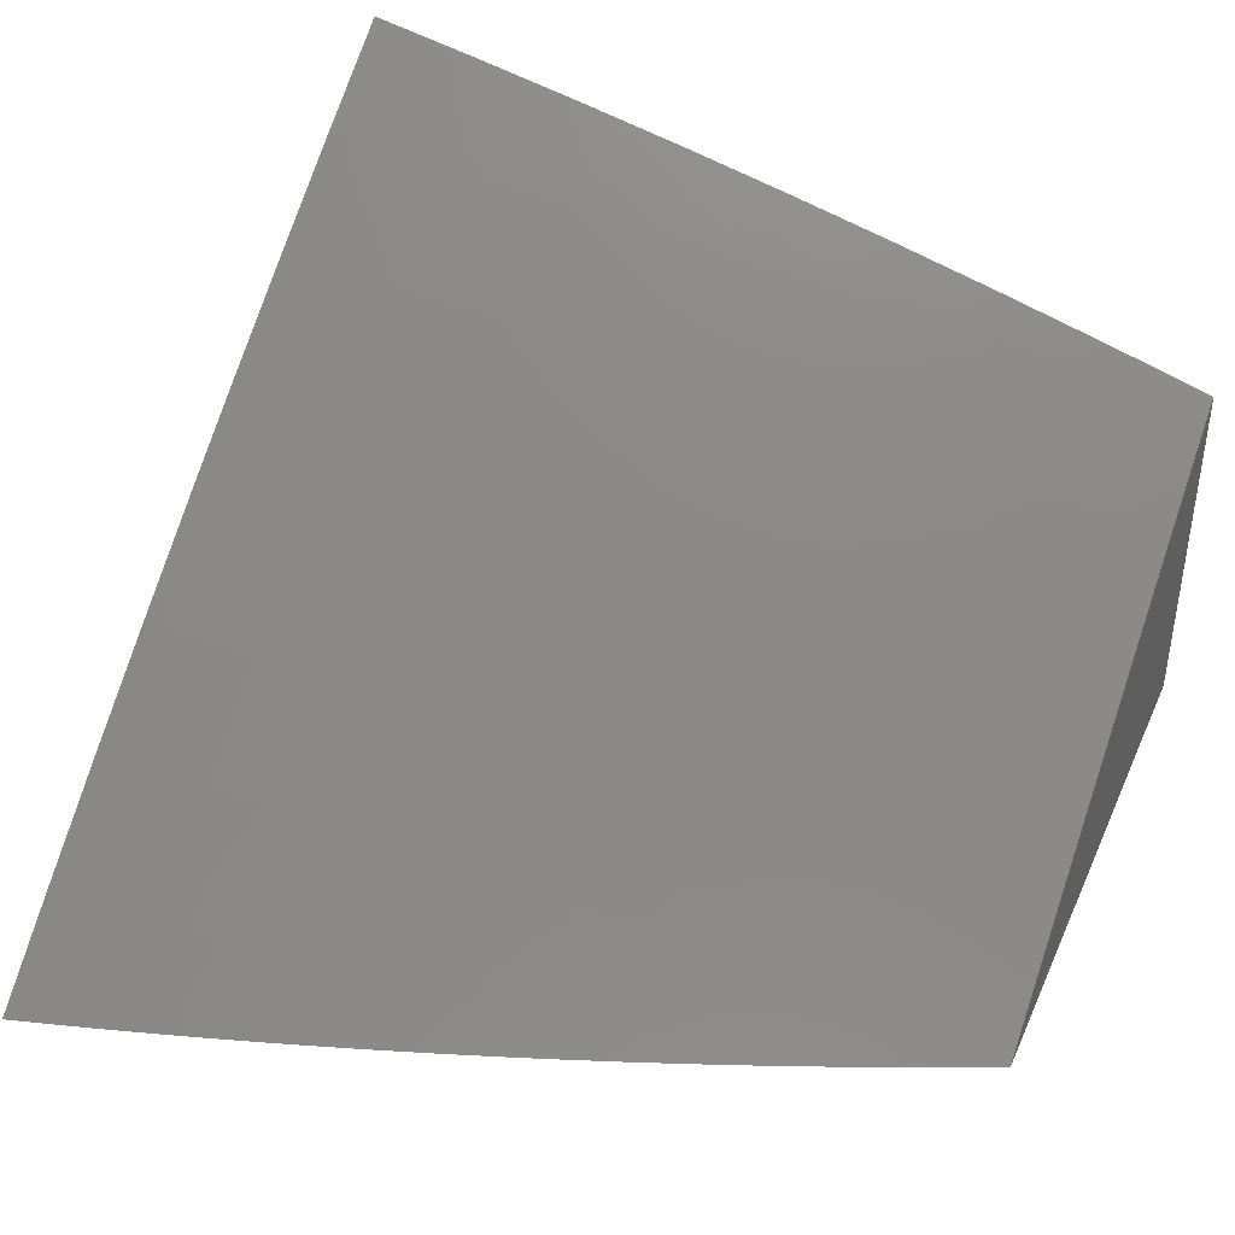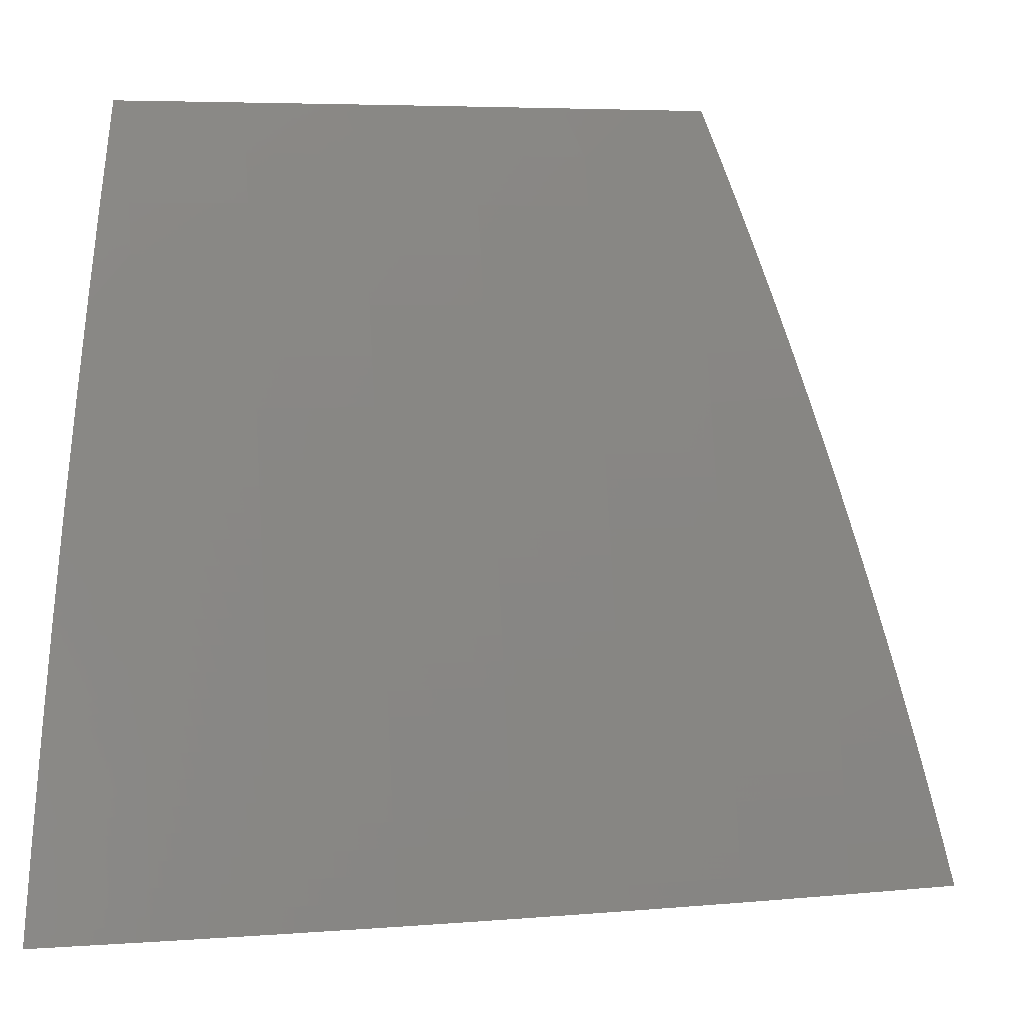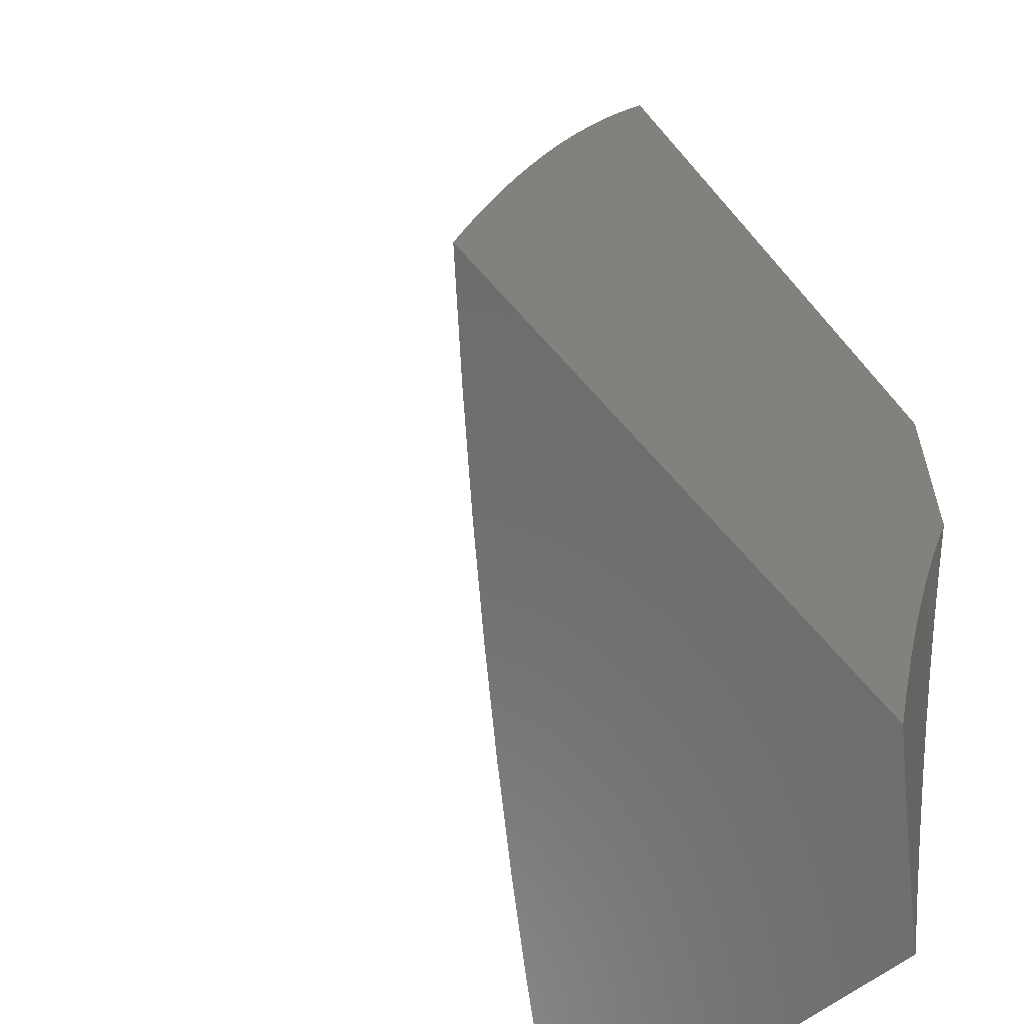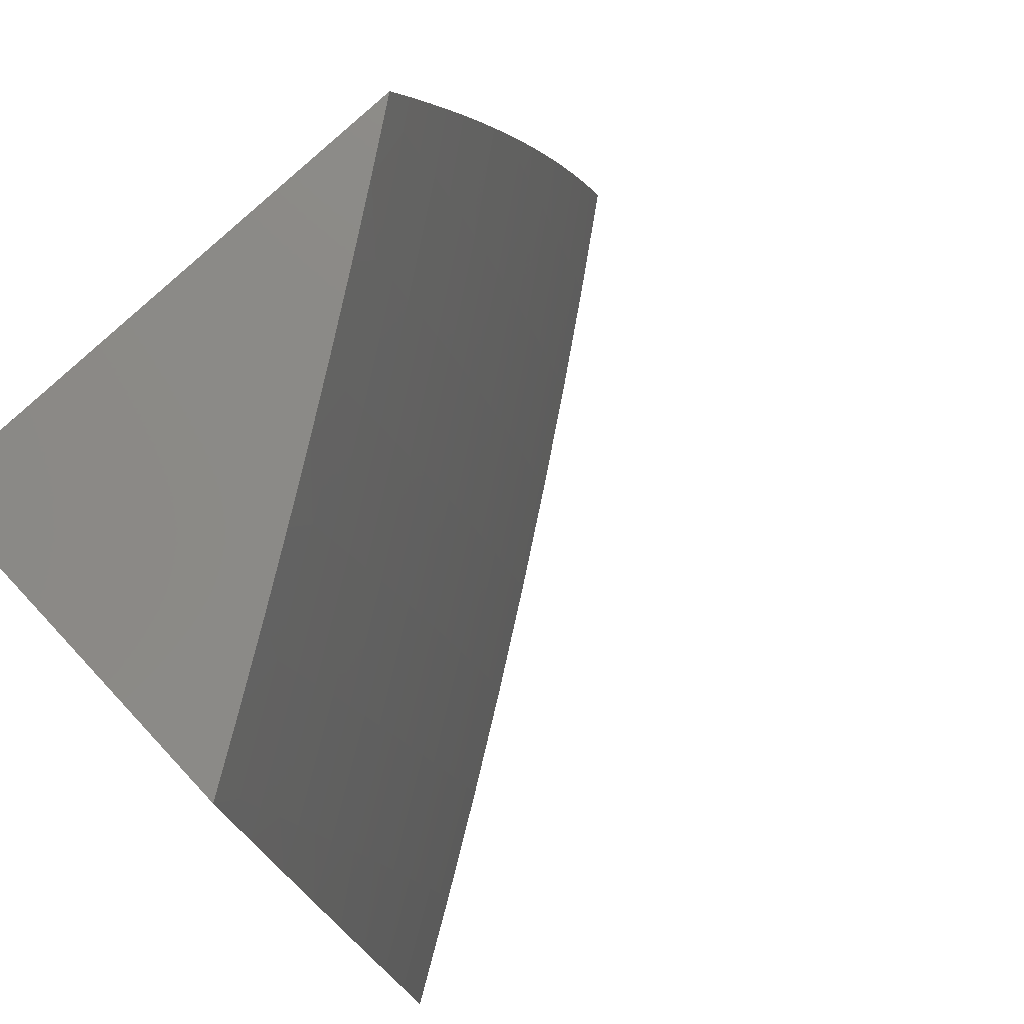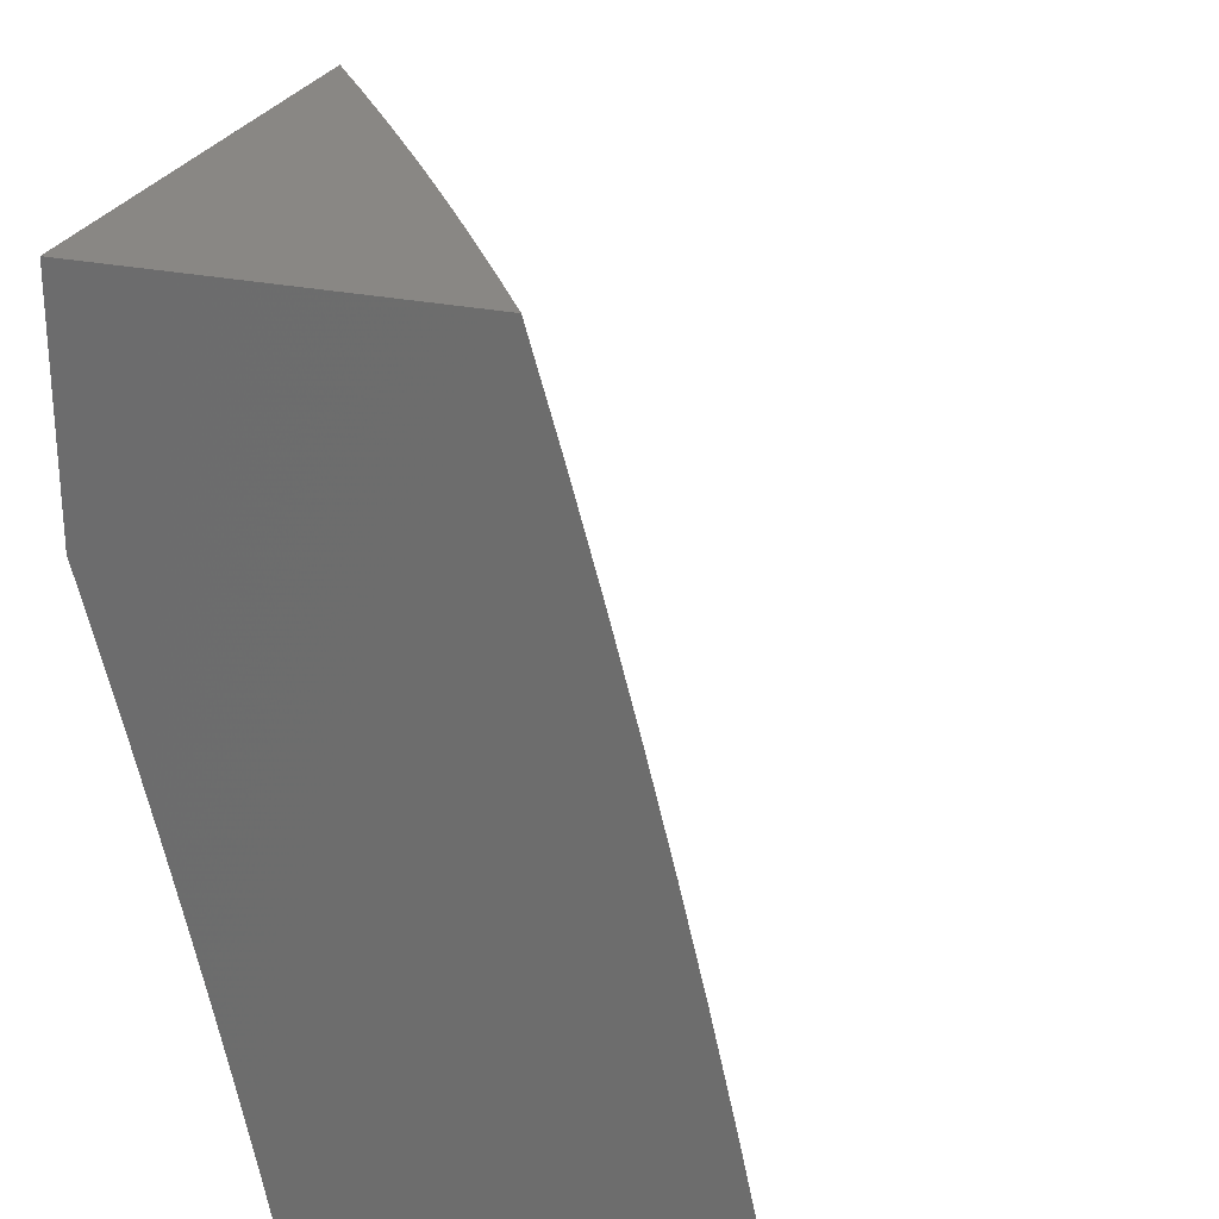
<metadata>
{"format":"stl","ext":"stl","renderer":"f3d","projection":"perspective","resolution":1024,"background":"white","views":[{"elev":41.8,"azim":-67.4,"up":"+Y"},{"elev":5.3,"azim":-160.2,"up":"+Z"},{"elev":-58.9,"azim":-50.0,"up":"+Z"},{"elev":78.0,"azim":137.0,"up":"+Z"},{"elev":25.9,"azim":108.8,"up":"+Z"}]}
</metadata>
<code>
# stl→obj: 237 verts, 470 faces
v -6.263 9 2
v -6.197 9.043 2
v -6.234 9 2.092
v -6.189 9.03 2.09
v -6.205 9 2.184
v -6.18 9.017 2.181
v -6.17 9.003 2.271
v -6.105 9.046 2.271
v -6.174 9 2.275
v -6.141 9 2.366
v -6.095 9.031 2.362
v -6.108 9 2.456
v -6.085 9.016 2.452
v -6.073 9 2.546
v -6.009 9.042 2.543
v -6.037 9 2.636
v -6 9.024 2.635
v -6 9 2.724
v -6.123 9.073 2.09
v -6.132 9.086 2
v -6.058 9.115 2.09
v -6.066 9.128 2
v -6 9.151 2.091
v -6 9.169 2
v -6 9.132 2.182
v -6.049 9.102 2.181
v -6.114 9.06 2.181
v -6 9.112 2.273
v -6.039 9.088 2.271
v -6 9.091 2.364
v -6.03 9.073 2.362
v -6 9.07 2.454
v -6.02 9.058 2.452
v -6 9.047 2.545
v -6.126 9.598 2
v -6.123 9.593 2.031
v -6 9.676 2
v -6.12 9.589 2.062
v -6 9.651 2.126
v -6.117 9.584 2.093
v -6.114 9.58 2.125
v -6.238 9.499 2.125
v -6.235 9.495 2.156
v -6.358 9.413 2.156
v -6.355 9.408 2.187
v -6.477 9.324 2.187
v -6.474 9.32 2.218
v -6.595 9.235 2.218
v -6.591 9.23 2.249
v -6.711 9.143 2.249
v -6.707 9.139 2.28
v -6.826 9.05 2.28
v -6.822 9.046 2.312
v -6.881 9 2.318
v -6.819 9.041 2.343
v -6.86 9 2.381
v -6.815 9.036 2.374
v -6.811 9.031 2.405
v -6.697 9.124 2.374
v -6.693 9.119 2.405
v -6.577 9.211 2.374
v -6.573 9.206 2.405
v -6.457 9.295 2.374
v -6.453 9.29 2.405
v -6.335 9.379 2.374
v -6.331 9.374 2.405
v -6.212 9.46 2.374
v -6.209 9.455 2.405
v -6.089 9.54 2.374
v -6.085 9.535 2.405
v -6 9.596 2.378
v -6.082 9.53 2.437
v -6 9.566 2.503
v -6.079 9.524 2.468
v -6.075 9.519 2.499
v -6.198 9.439 2.499
v -6.195 9.434 2.53
v -6.317 9.352 2.53
v -6.313 9.347 2.562
v -6.434 9.264 2.562
v -6.427 9.253 2.624
v -6.547 9.168 2.624
v -6.538 9.157 2.687
v -6.657 9.071 2.687
v -6.649 9.06 2.749
v -6.727 9 2.755
v -6.703 9 2.816
v -6.247 9.513 2.031
v -6.25 9.517 2
v -6.37 9.43 2.031
v -6.373 9.435 2
v -6.493 9.347 2.031
v -6.496 9.351 2
v -6.614 9.261 2.031
v -6.617 9.266 2
v -6.734 9.174 2.031
v -6.737 9.179 2
v -6.853 9.086 2.031
v -6.856 9.09 2
v -6.956 9 2.064
v -6.974 9 2
v -6.85 9.082 2.062
v -6.938 9 2.128
v -6.846 9.077 2.093
v -6.843 9.073 2.125
v -6.728 9.166 2.093
v -6.724 9.162 2.125
v -6.608 9.253 2.093
v -6.604 9.248 2.125
v -6.487 9.338 2.093
v -6.483 9.334 2.125
v -6.364 9.422 2.093
v -6.361 9.417 2.125
v -6.241 9.504 2.093
v -6.84 9.069 2.156
v -6.92 9 2.191
v -6.836 9.064 2.187
v -6.833 9.06 2.218
v -6.718 9.153 2.187
v -6.714 9.148 2.218
v -6.598 9.239 2.187
v -6.9 9 2.254
v -6.829 9.055 2.249
v -6.839 9 2.443
v -6.807 9.026 2.437
v -6.689 9.114 2.437
v -6.57 9.2 2.437
v -6.449 9.285 2.437
v -6.328 9.368 2.437
v -6.205 9.45 2.437
v -6.803 9.021 2.468
v -6.818 9 2.506
v -6.799 9.016 2.499
v -6.796 9.011 2.53
v -6.681 9.104 2.499
v -6.678 9.098 2.53
v -6.562 9.19 2.499
v -6.558 9.185 2.53
v -6.442 9.275 2.499
v -6.438 9.269 2.53
v -6.321 9.358 2.499
v -6.796 9 2.568
v -6.791 9.005 2.562
v -6.674 9.093 2.562
v -6.554 9.179 2.562
v -6.774 9 2.631
v -6.666 9.082 2.624
v -6.751 9 2.693
v -6.64 9.048 2.812
v -6.678 9 2.878
v -6.631 9.036 2.875
v -6.653 9 2.939
v -6.622 9.023 2.937
v -6.628 9 3
v -6.551 9.056 3
v -6.504 9.109 2.937
v -6.473 9.111 3
v -6.385 9.193 2.937
v -6.396 9.166 3
v -6.317 9.22 3
v -6.264 9.275 2.937
v -6.239 9.274 3
v -6.16 9.326 3
v -6.143 9.356 2.937
v -6.08 9.379 3
v -6.021 9.435 2.937
v -6 9.43 3
v -6 9.466 2.876
v -6 9.501 2.752
v -6.037 9.461 2.812
v -6.029 9.448 2.875
v -6 9.534 2.628
v -6.053 9.485 2.687
v -6.045 9.473 2.749
v -6.16 9.381 2.812
v -6.152 9.369 2.875
v -6.273 9.288 2.875
v -6.068 9.508 2.562
v -6.061 9.497 2.624
v -6.176 9.405 2.687
v -6.168 9.393 2.749
v -6.29 9.312 2.749
v -6.281 9.3 2.812
v -6.402 9.218 2.812
v -6.393 9.206 2.875
v -6.513 9.121 2.875
v -6 9.624 2.252
v -6.095 9.551 2.312
v -6.092 9.546 2.343
v -6.108 9.57 2.187
v -6.105 9.565 2.218
v -6.102 9.561 2.249
v -6.226 9.48 2.249
v -6.222 9.475 2.28
v -6.345 9.394 2.28
v -6.342 9.389 2.312
v -6.464 9.305 2.312
v -6.46 9.3 2.343
v -6.581 9.216 2.343
v -6.244 9.508 2.062
v -6.367 9.426 2.062
v -6.49 9.342 2.062
v -6.611 9.257 2.062
v -6.731 9.17 2.062
v -6.111 9.575 2.156
v -6.232 9.49 2.187
v -6.229 9.485 2.218
v -6.352 9.403 2.218
v -6.099 9.556 2.28
v -6.219 9.471 2.312
v -6.216 9.465 2.343
v -6.338 9.384 2.343
v -6.202 9.445 2.468
v -6.324 9.363 2.468
v -6.446 9.28 2.468
v -6.566 9.195 2.468
v -6.685 9.109 2.468
v -6.072 9.514 2.53
v -6.191 9.428 2.562
v -6.184 9.417 2.624
v -6.306 9.336 2.624
v -6.349 9.399 2.249
v -6.467 9.31 2.28
v -6.584 9.22 2.312
v -6.7 9.129 2.343
v -6.298 9.324 2.687
v -6.41 9.23 2.749
v -6.522 9.134 2.812
v -6.48 9.329 2.156
v -6.601 9.244 2.156
v -6.721 9.157 2.156
v -6.47 9.315 2.249
v -6.419 9.241 2.687
v -6.588 9.225 2.28
v -6.704 9.134 2.312
v -6.53 9.145 2.749
v -6 9 3
f 1 2 3
f 3 2 4
f 3 4 5
f 5 4 6
f 5 6 7
f 7 6 8
f 7 8 9
f 9 8 10
f 10 8 11
f 10 11 12
f 12 11 13
f 12 13 14
f 14 13 15
f 14 15 16
f 16 15 17
f 16 17 18
f 4 2 19
f 19 2 20
f 19 20 21
f 21 20 22
f 21 22 23
f 23 22 24
f 23 25 21
f 21 25 26
f 21 26 19
f 19 26 27
f 19 27 4
f 4 27 6
f 25 28 26
f 26 28 29
f 26 29 27
f 27 29 8
f 27 8 6
f 28 30 29
f 29 30 31
f 29 31 8
f 8 31 11
f 30 32 31
f 31 32 33
f 31 33 11
f 11 33 13
f 33 32 15
f 15 32 34
f 15 34 17
f 9 5 7
f 33 15 13
f 35 36 37
f 37 36 38
f 37 38 39
f 39 38 40
f 39 40 41
f 41 40 42
f 41 42 43
f 43 42 44
f 43 44 45
f 45 44 46
f 45 46 47
f 47 46 48
f 47 48 49
f 49 48 50
f 49 50 51
f 51 50 52
f 51 52 53
f 53 52 54
f 53 54 55
f 55 54 56
f 55 56 57
f 57 56 58
f 57 58 59
f 59 58 60
f 59 60 61
f 61 60 62
f 61 62 63
f 63 62 64
f 63 64 65
f 65 64 66
f 65 66 67
f 67 66 68
f 67 68 69
f 69 68 70
f 69 70 71
f 71 70 72
f 71 72 73
f 73 72 74
f 73 74 75
f 75 74 76
f 75 76 77
f 77 76 78
f 77 78 79
f 79 78 80
f 79 80 81
f 81 80 82
f 81 82 83
f 83 82 84
f 83 84 85
f 85 84 86
f 85 86 87
f 36 35 88
f 88 35 89
f 88 89 90
f 90 89 91
f 90 91 92
f 92 91 93
f 92 93 94
f 94 93 95
f 94 95 96
f 96 95 97
f 96 97 98
f 98 97 99
f 98 99 100
f 100 99 101
f 98 100 102
f 102 100 103
f 102 103 104
f 104 103 105
f 104 105 106
f 106 105 107
f 106 107 108
f 108 107 109
f 108 109 110
f 110 109 111
f 110 111 112
f 112 111 113
f 112 113 114
f 114 113 42
f 114 42 40
f 105 103 115
f 115 103 116
f 115 116 117
f 117 116 118
f 117 118 119
f 119 118 120
f 119 120 121
f 121 120 48
f 121 48 46
f 116 122 118
f 118 122 123
f 118 123 120
f 120 123 50
f 120 50 48
f 123 122 52
f 52 122 54
f 56 124 58
f 58 124 125
f 58 125 60
f 60 125 126
f 60 126 62
f 62 126 127
f 62 127 64
f 64 127 128
f 64 128 66
f 66 128 129
f 66 129 68
f 68 129 130
f 68 130 70
f 70 130 72
f 125 124 131
f 131 124 132
f 131 132 133
f 133 132 134
f 133 134 135
f 135 134 136
f 135 136 137
f 137 136 138
f 137 138 139
f 139 138 140
f 139 140 141
f 141 140 78
f 141 78 76
f 132 142 134
f 134 142 143
f 134 143 136
f 136 143 144
f 136 144 138
f 138 144 145
f 138 145 140
f 140 145 80
f 140 80 78
f 142 146 143
f 143 146 144
f 144 146 147
f 147 146 148
f 147 148 84
f 84 148 86
f 85 87 149
f 149 87 150
f 149 150 151
f 151 150 152
f 151 152 153
f 153 152 154
f 153 154 155
f 153 155 156
f 156 155 157
f 156 157 158
f 158 157 159
f 158 159 160
f 158 160 161
f 161 160 162
f 161 162 163
f 161 163 164
f 164 163 165
f 164 165 166
f 166 165 167
f 166 167 168
f 169 170 168
f 168 170 171
f 168 171 166
f 166 171 164
f 172 173 169
f 169 173 174
f 169 174 170
f 170 174 175
f 170 175 176
f 176 175 177
f 176 177 161
f 161 177 158
f 73 178 172
f 172 178 179
f 172 179 173
f 173 179 180
f 173 180 181
f 181 180 182
f 181 182 183
f 183 182 184
f 183 184 185
f 185 184 186
f 185 186 156
f 156 186 153
f 187 188 71
f 71 188 189
f 71 189 69
f 69 189 67
f 39 190 187
f 187 190 191
f 187 191 192
f 192 191 193
f 192 193 194
f 194 193 195
f 194 195 196
f 196 195 197
f 196 197 198
f 198 197 199
f 198 199 61
f 61 199 59
f 114 40 38
f 38 36 200
f 200 36 88
f 200 88 201
f 201 88 90
f 201 90 202
f 202 90 92
f 202 92 203
f 203 92 94
f 203 94 204
f 204 94 96
f 204 96 102
f 102 96 98
f 190 39 205
f 205 39 41
f 205 41 43
f 190 205 206
f 206 205 43
f 206 43 45
f 191 190 207
f 207 190 206
f 207 206 208
f 208 206 45
f 208 45 47
f 188 187 209
f 209 187 192
f 209 192 194
f 188 209 210
f 210 209 194
f 210 194 196
f 189 188 211
f 211 188 210
f 211 210 212
f 212 210 196
f 212 196 198
f 74 72 213
f 213 72 130
f 213 130 214
f 214 130 129
f 214 129 215
f 215 129 128
f 215 128 216
f 216 128 127
f 216 127 217
f 217 127 126
f 217 126 131
f 131 126 125
f 178 73 218
f 218 73 75
f 218 75 77
f 178 218 219
f 219 218 77
f 219 77 79
f 179 178 220
f 220 178 219
f 220 219 221
f 221 219 79
f 221 79 81
f 175 174 181
f 181 174 173
f 164 171 176
f 176 171 170
f 112 114 200
f 200 114 38
f 112 200 201
f 44 42 113
f 191 207 193
f 193 207 222
f 193 222 195
f 195 222 223
f 195 223 197
f 197 223 224
f 197 224 199
f 199 224 225
f 199 225 59
f 59 225 57
f 222 207 208
f 65 67 211
f 211 67 189
f 65 211 212
f 141 76 213
f 213 76 74
f 141 213 214
f 179 220 180
f 180 220 226
f 180 226 182
f 182 226 227
f 182 227 184
f 184 227 228
f 184 228 186
f 186 228 151
f 186 151 153
f 226 220 221
f 177 175 183
f 183 175 181
f 161 164 176
f 110 112 201
f 110 201 202
f 44 113 229
f 229 113 111
f 229 111 230
f 230 111 109
f 230 109 231
f 231 109 107
f 231 107 115
f 115 107 105
f 222 208 232
f 232 208 47
f 232 47 49
f 63 65 212
f 63 212 198
f 139 141 214
f 139 214 215
f 226 221 233
f 233 221 81
f 233 81 83
f 158 177 185
f 185 177 183
f 108 110 202
f 108 202 203
f 121 46 229
f 229 46 44
f 121 229 230
f 222 232 223
f 223 232 234
f 223 234 224
f 224 234 235
f 224 235 225
f 225 235 55
f 225 55 57
f 234 232 49
f 61 63 198
f 137 139 215
f 137 215 216
f 82 80 145
f 226 233 227
f 227 233 236
f 227 236 228
f 228 236 149
f 228 149 151
f 236 233 83
f 156 158 185
f 106 108 203
f 106 203 204
f 119 121 230
f 119 230 231
f 235 234 51
f 51 234 49
f 135 137 216
f 135 216 217
f 144 147 145
f 145 147 82
f 147 84 82
f 149 236 85
f 85 236 83
f 104 106 204
f 104 204 102
f 117 119 231
f 117 231 115
f 52 50 123
f 55 235 53
f 53 235 51
f 133 135 217
f 133 217 131
f 237 18 167
f 167 18 17
f 167 17 168
f 168 17 34
f 168 34 169
f 169 34 32
f 169 32 172
f 172 32 30
f 172 30 73
f 73 30 28
f 73 28 25
f 73 25 71
f 71 25 23
f 71 23 187
f 187 23 24
f 187 24 39
f 39 24 37
f 22 91 24
f 24 91 89
f 24 89 35
f 91 22 93
f 93 22 20
f 93 20 2
f 93 2 95
f 95 2 1
f 95 1 97
f 97 1 99
f 99 1 101
f 35 37 24
f 167 165 237
f 237 165 163
f 237 163 162
f 162 160 237
f 237 160 159
f 237 159 157
f 157 155 237
f 237 155 154
f 3 122 1
f 1 122 116
f 1 116 103
f 5 56 3
f 3 56 54
f 3 54 122
f 56 5 124
f 124 5 9
f 124 9 132
f 132 9 142
f 142 9 10
f 142 10 146
f 146 10 12
f 146 12 148
f 148 12 86
f 86 12 14
f 86 14 87
f 87 14 150
f 150 14 16
f 150 16 152
f 152 16 18
f 152 18 154
f 154 18 237
f 103 100 1
f 1 100 101

</code>
